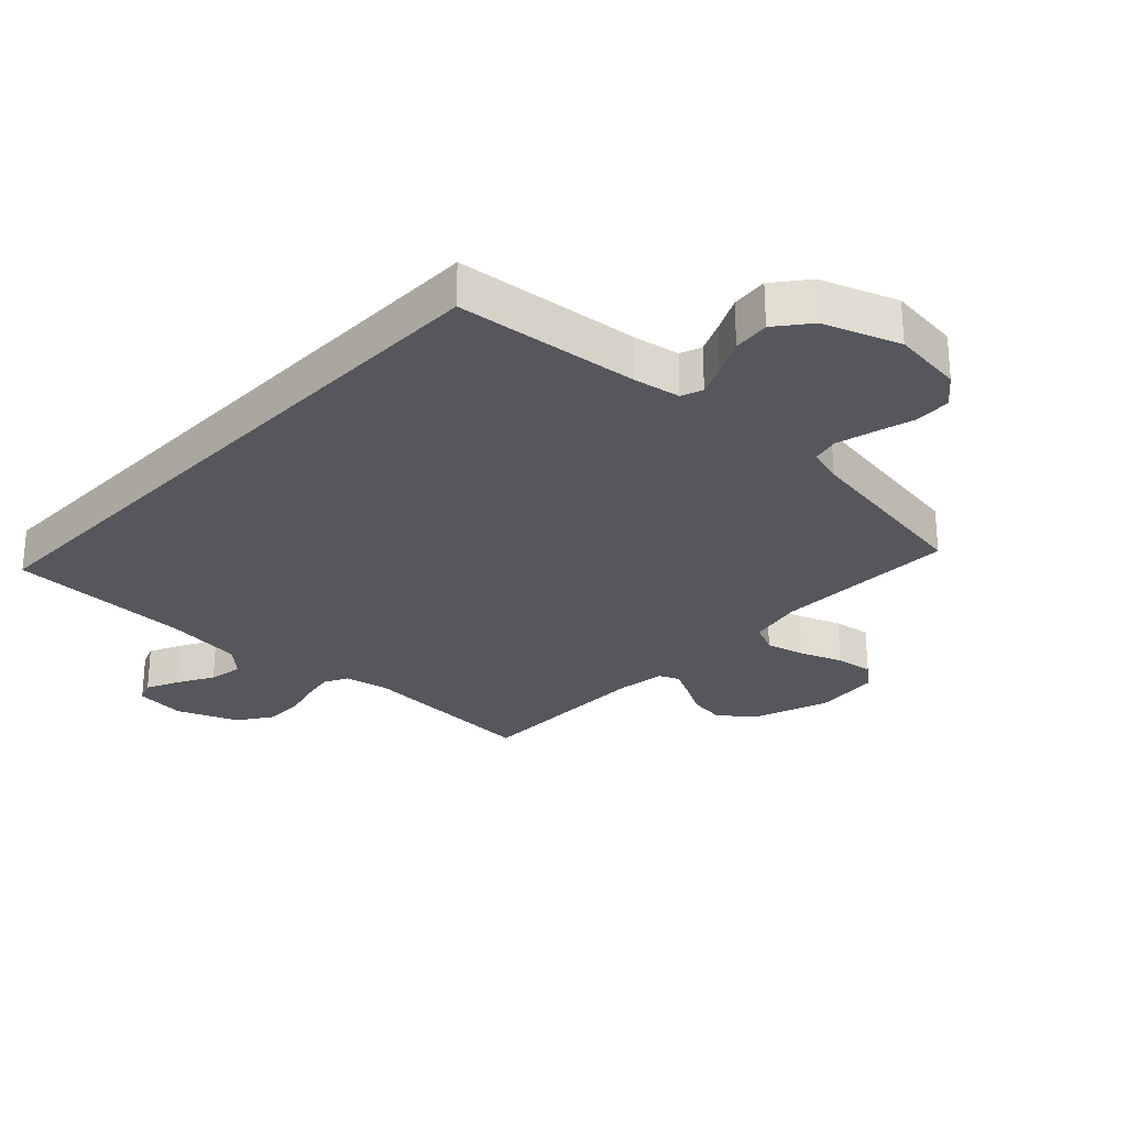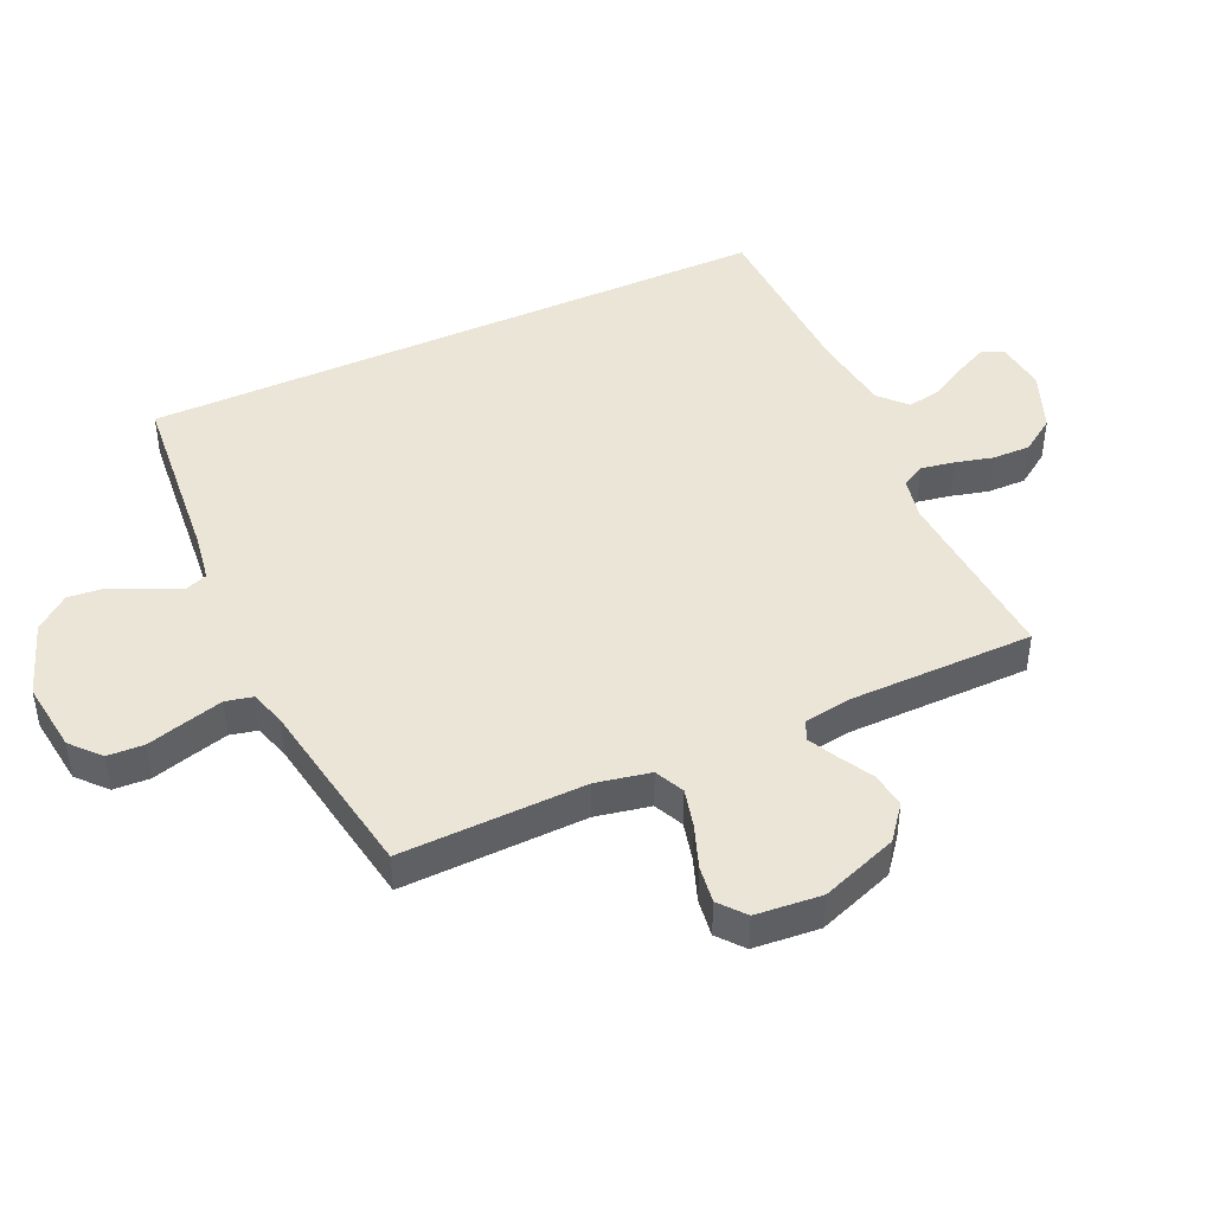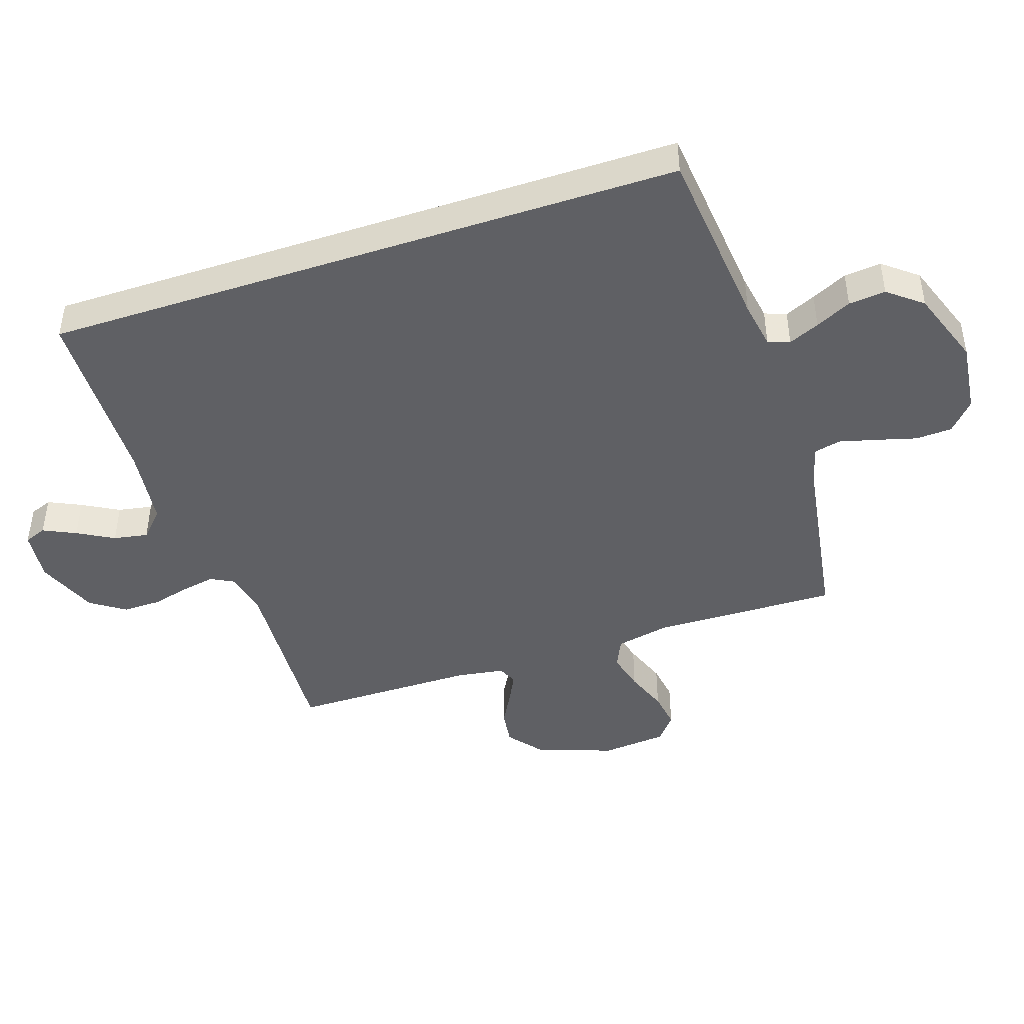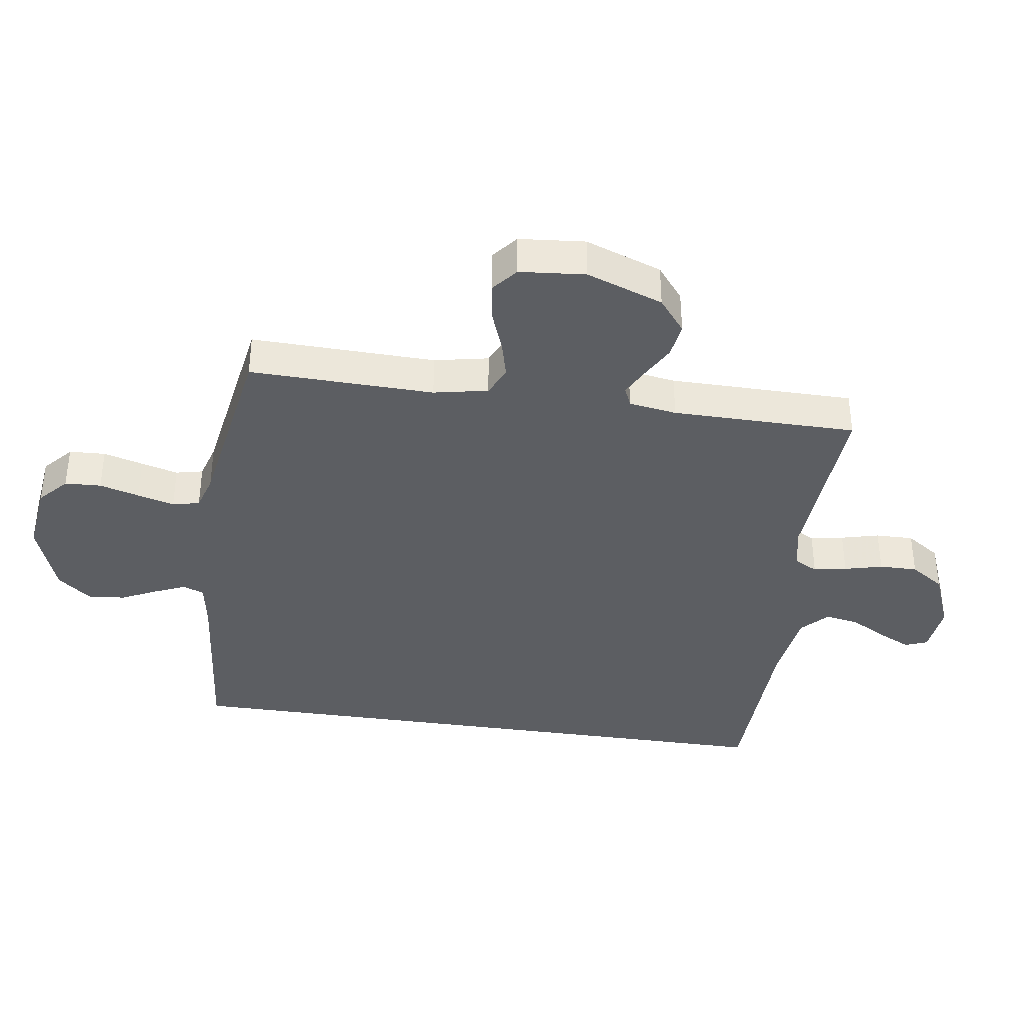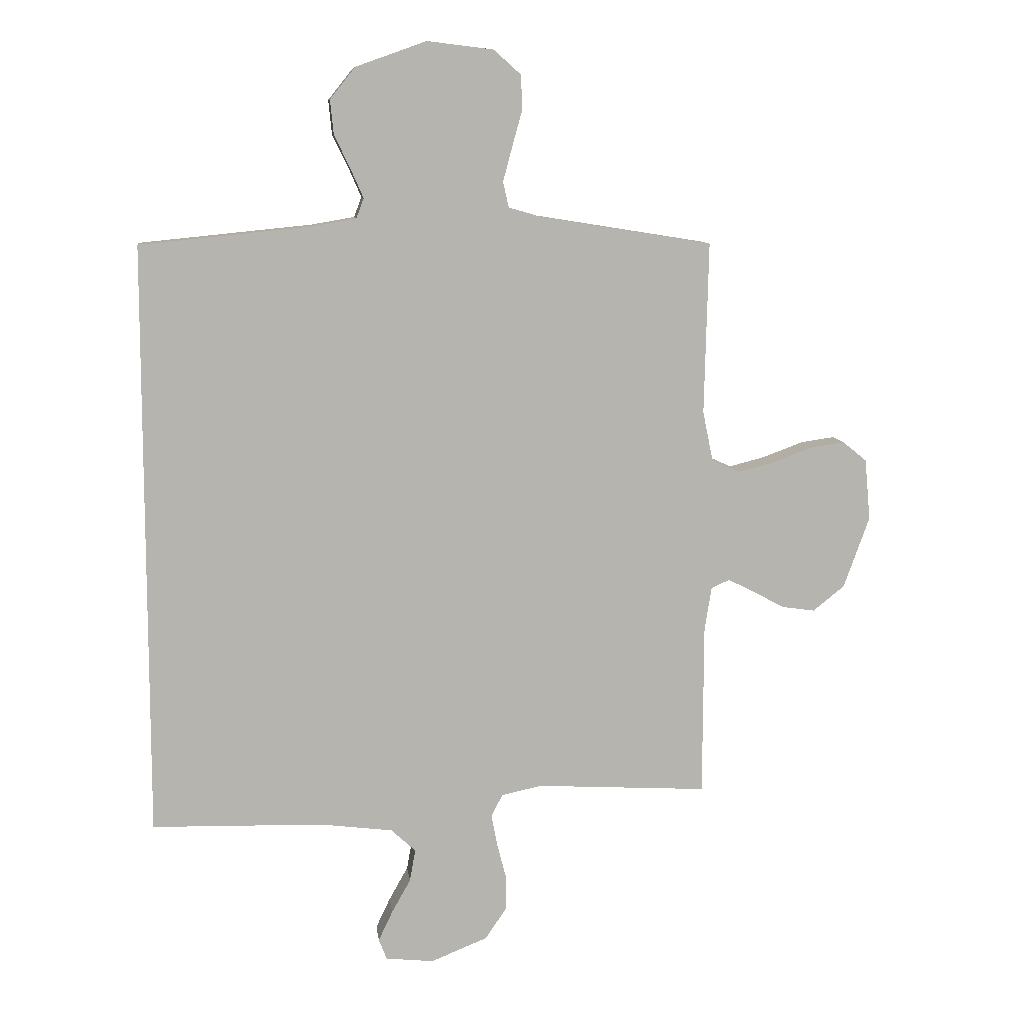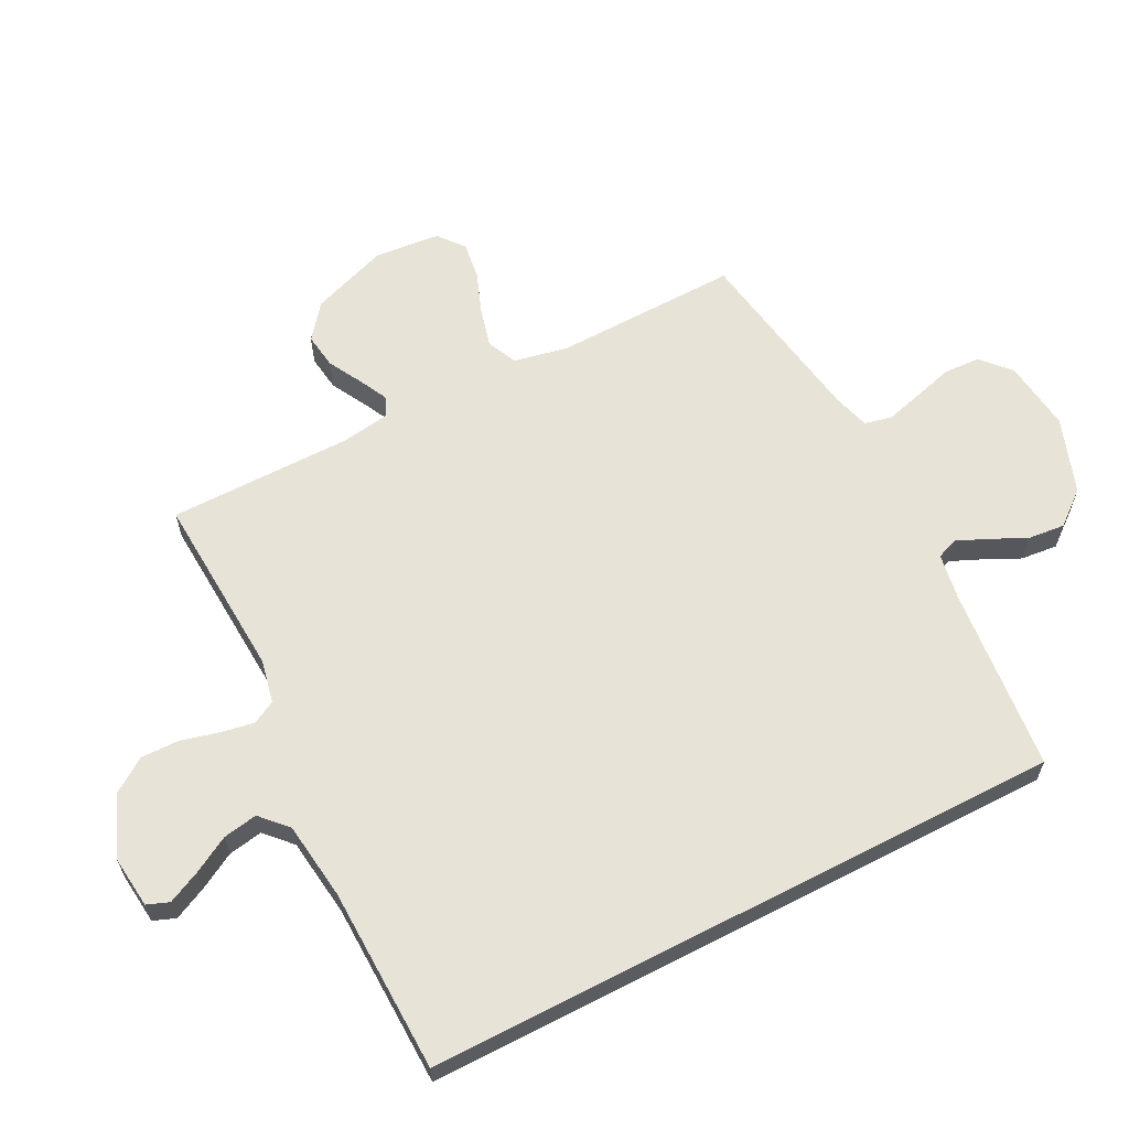
<metadata>
{"format":"obj","ext":"obj","renderer":"f3d","projection":"perspective","resolution":1024,"background":"white","views":[{"elev":-27.5,"azim":-43.4,"up":"+Y"},{"elev":44.2,"azim":65.2,"up":"+Y"},{"elev":-44.6,"azim":-71.6,"up":"+Y"},{"elev":-37.6,"azim":81.5,"up":"+Y"},{"elev":9.7,"azim":-7.0,"up":"+Z"},{"elev":62.4,"azim":-117.3,"up":"+Y"}]}
</metadata>
<code>
v -0.5 0.07 0.504
v -0.2 0.07 0.534
v -0.124 0.07 0.547
v -0.111 0.07 0.582
v -0.133 0.07 0.632
v -0.161 0.07 0.69
v -0.167 0.07 0.75
v -0.123 0.07 0.805
v 0 0.07 0.849
v 0.116 0.07 0.835
v 0.163 0.07 0.793
v 0.166 0.07 0.734
v 0.148 0.07 0.669
v 0.132 0.07 0.609
v 0.142 0.07 0.565
v 0.2 0.07 0.548
v 0.5 0.07 0.5
v 0.493 0.07 0.2
v 0.511 0.07 0.112
v 0.559 0.07 0.09
v 0.622 0.07 0.106
v 0.691 0.07 0.132
v 0.752 0.07 0.141
v 0.794 0.07 0.107
v 0.804 0.07 0
v 0.759 0.07 -0.125
v 0.704 0.07 -0.169
v 0.646 0.07 -0.161
v 0.591 0.07 -0.131
v 0.545 0.07 -0.108
v 0.513 0.07 -0.122
v 0.501 0.07 -0.2
v 0.5 0.07 -0.5
v 0.2 0.07 -0.483
v 0.13 0.07 -0.498
v 0.11 0.07 -0.536
v 0.12 0.07 -0.59
v 0.136 0.07 -0.652
v 0.137 0.07 -0.714
v 0.099 0.07 -0.77
v 0 0.07 -0.81
v -0.084 0.07 -0.801
v -0.098 0.07 -0.765
v -0.073 0.07 -0.712
v -0.04 0.07 -0.653
v -0.03 0.07 -0.597
v -0.073 0.07 -0.557
v -0.2 0.07 -0.541
v -0.5 0.07 -0.534
v -0.5 0 0.504
v -0.2 0 0.534
v -0.124 0 0.547
v -0.111 0 0.582
v -0.133 0 0.632
v -0.161 0 0.69
v -0.167 0 0.75
v -0.123 0 0.805
v 0 0 0.849
v 0.116 0 0.835
v 0.163 0 0.793
v 0.166 0 0.734
v 0.148 0 0.669
v 0.132 0 0.609
v 0.142 0 0.565
v 0.2 0 0.548
v 0.5 0 0.5
v 0.493 0 0.2
v 0.511 0 0.112
v 0.559 0 0.09
v 0.622 0 0.106
v 0.691 0 0.132
v 0.752 0 0.141
v 0.794 0 0.107
v 0.804 0 0
v 0.759 0 -0.125
v 0.704 0 -0.169
v 0.646 0 -0.161
v 0.591 0 -0.131
v 0.545 0 -0.108
v 0.513 0 -0.122
v 0.501 0 -0.2
v 0.5 0 -0.5
v 0.2 0 -0.483
v 0.13 0 -0.498
v 0.11 0 -0.536
v 0.12 0 -0.59
v 0.136 0 -0.652
v 0.137 0 -0.714
v 0.099 0 -0.77
v 0 0 -0.81
v -0.084 0 -0.801
v -0.098 0 -0.765
v -0.073 0 -0.712
v -0.04 0 -0.653
v -0.03 0 -0.597
v -0.073 0 -0.557
v -0.2 0 -0.541
v -0.5 0 -0.534
f 48 49 1 2
f 47 48 2 3
f 46 47 3 4
f 43 44 45
f 42 43 45
f 41 42 45
f 40 41 45
f 39 40 45
f 38 39 45
f 37 38 45
f 36 37 45 46
f 35 36 46 4
f 32 33 34
f 34 35 4
f 32 34 4
f 31 32 4
f 27 28 29
f 26 27 29
f 25 26 29
f 24 25 29
f 23 24 29
f 22 23 29
f 21 22 29
f 20 21 29 30
f 19 20 30 31
f 16 17 18
f 31 4 5
f 19 31 5
f 18 19 5
f 16 18 5
f 15 16 5
f 11 12 13
f 10 11 13
f 9 10 13
f 8 9 13
f 7 8 13
f 6 7 13
f 5 6 13
f 5 13 14
f 5 14 15
f 51 50 98 97
f 52 51 97 96
f 53 52 96 95
f 94 93 92
f 94 92 91
f 94 91 90
f 94 90 89
f 94 89 88
f 94 88 87
f 94 87 86
f 95 94 86 85
f 53 95 85 84
f 83 82 81
f 53 84 83
f 53 83 81
f 53 81 80
f 78 77 76
f 78 76 75
f 78 75 74
f 78 74 73
f 78 73 72
f 78 72 71
f 78 71 70
f 79 78 70 69
f 80 79 69 68
f 67 66 65
f 54 53 80
f 54 80 68
f 54 68 67
f 54 67 65
f 54 65 64
f 62 61 60
f 62 60 59
f 62 59 58
f 62 58 57
f 62 57 56
f 62 56 55
f 62 55 54
f 63 62 54
f 64 63 54
f 1 50 51 2
f 2 51 52 3
f 3 52 53 4
f 4 53 54 5
f 5 54 55 6
f 6 55 56 7
f 7 56 57 8
f 8 57 58 9
f 9 58 59 10
f 10 59 60 11
f 11 60 61 12
f 12 61 62 13
f 13 62 63 14
f 14 63 64 15
f 15 64 65 16
f 16 65 66 17
f 17 66 67 18
f 18 67 68 19
f 19 68 69 20
f 20 69 70 21
f 21 70 71 22
f 22 71 72 23
f 23 72 73 24
f 24 73 74 25
f 25 74 75 26
f 26 75 76 27
f 27 76 77 28
f 28 77 78 29
f 29 78 79 30
f 30 79 80 31
f 31 80 81 32
f 32 81 82 33
f 33 82 83 34
f 34 83 84 35
f 35 84 85 36
f 36 85 86 37
f 37 86 87 38
f 38 87 88 39
f 39 88 89 40
f 40 89 90 41
f 41 90 91 42
f 42 91 92 43
f 43 92 93 44
f 44 93 94 45
f 45 94 95 46
f 46 95 96 47
f 47 96 97 48
f 48 97 98 49
f 49 98 50 1

</code>
